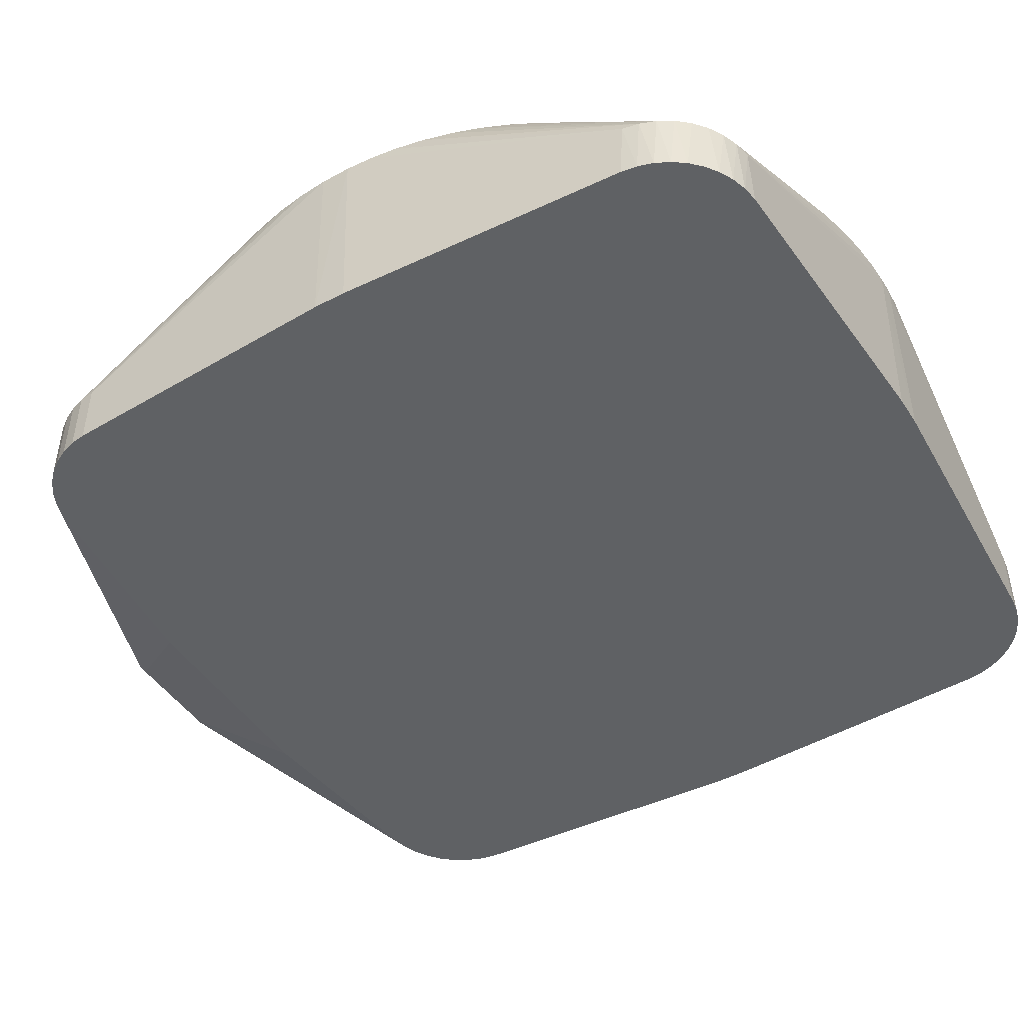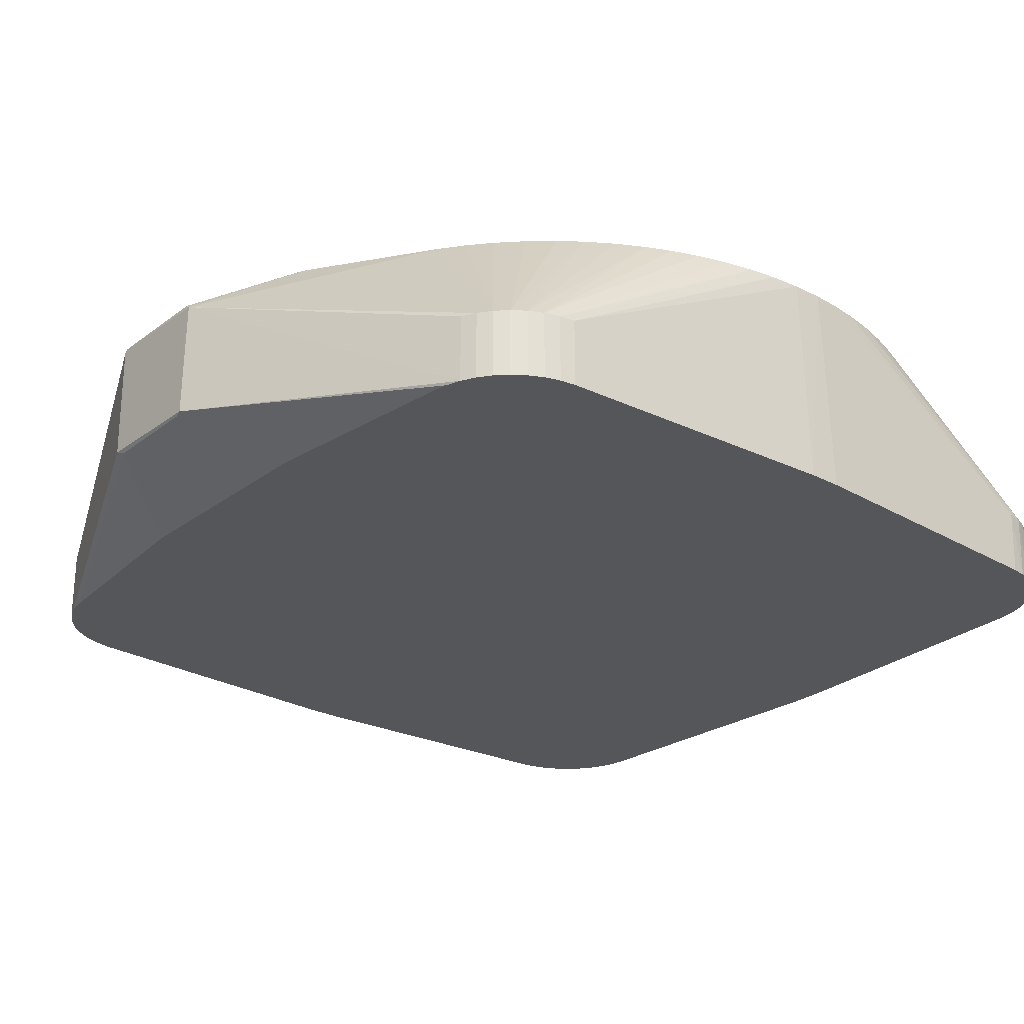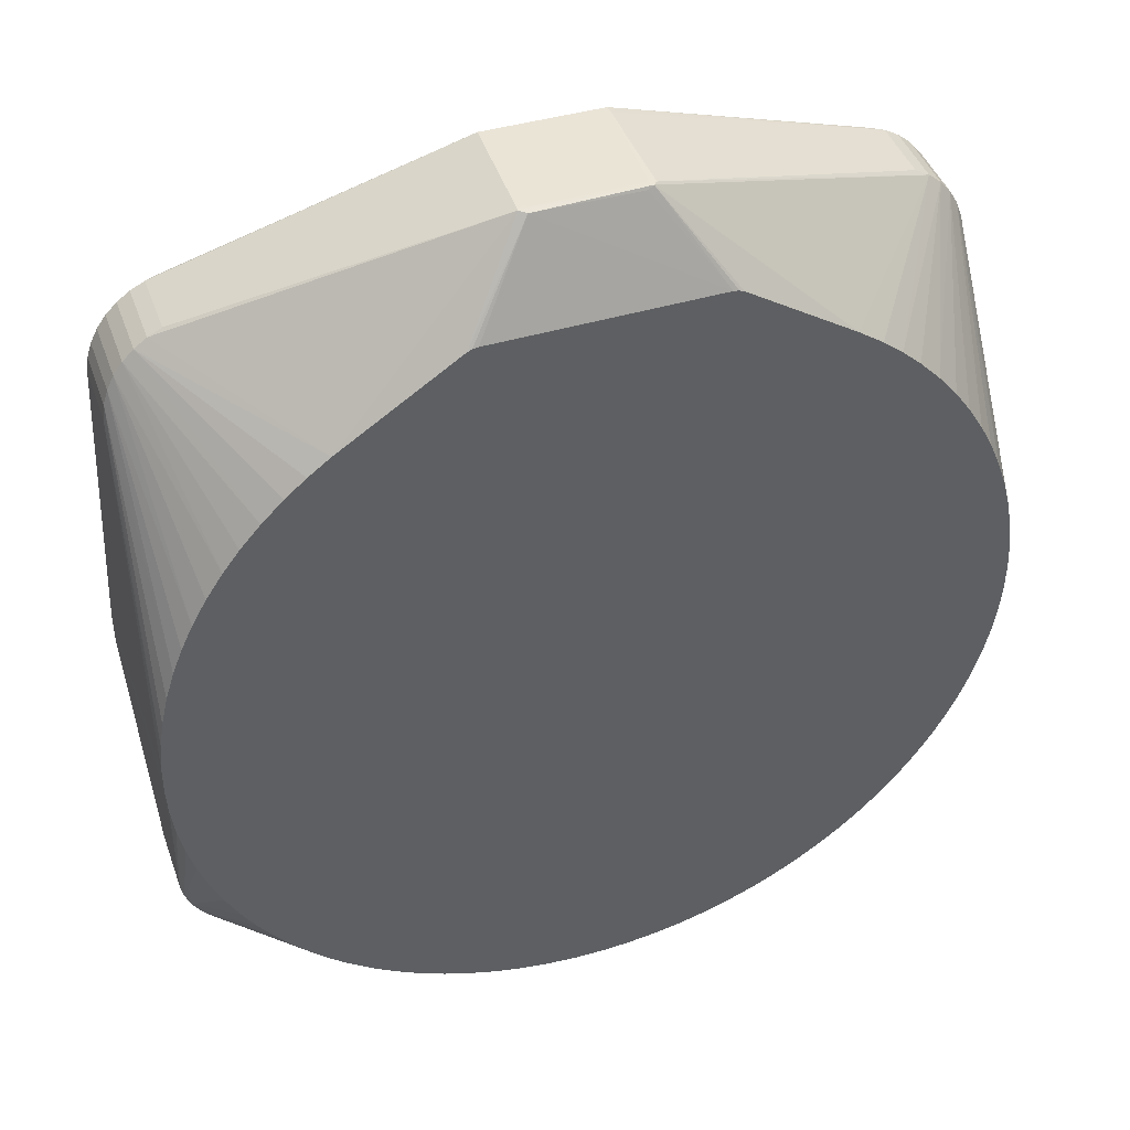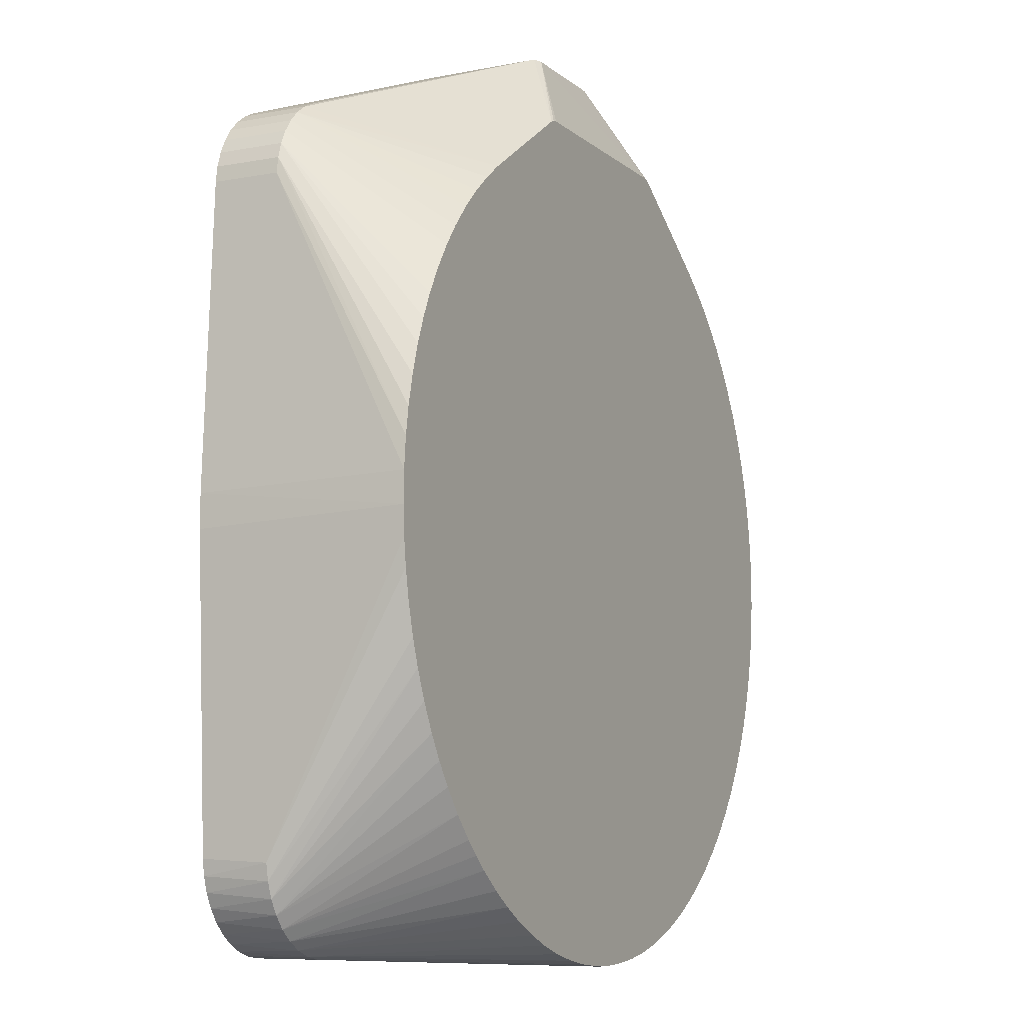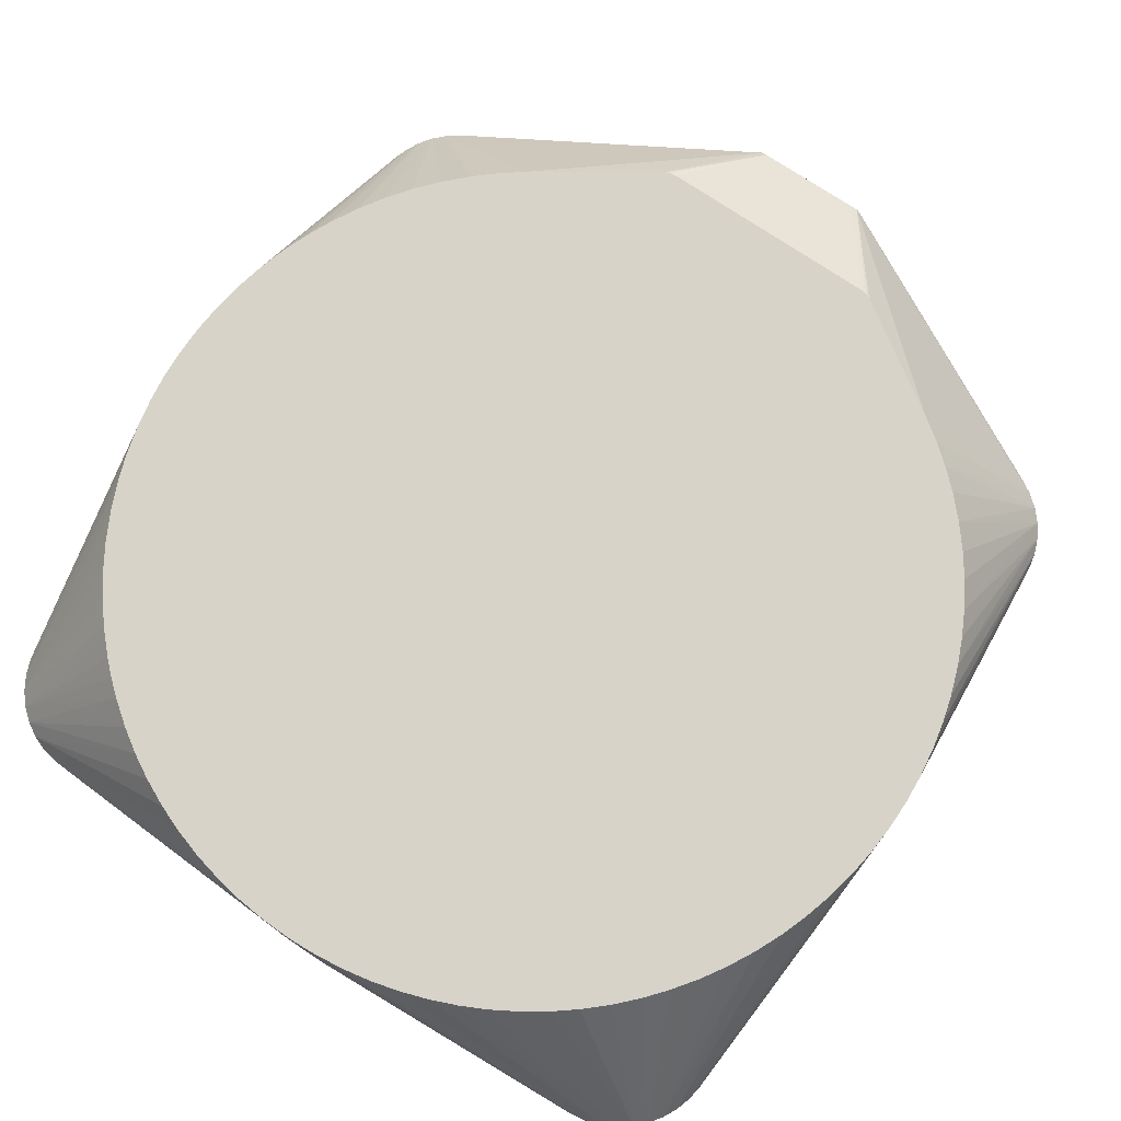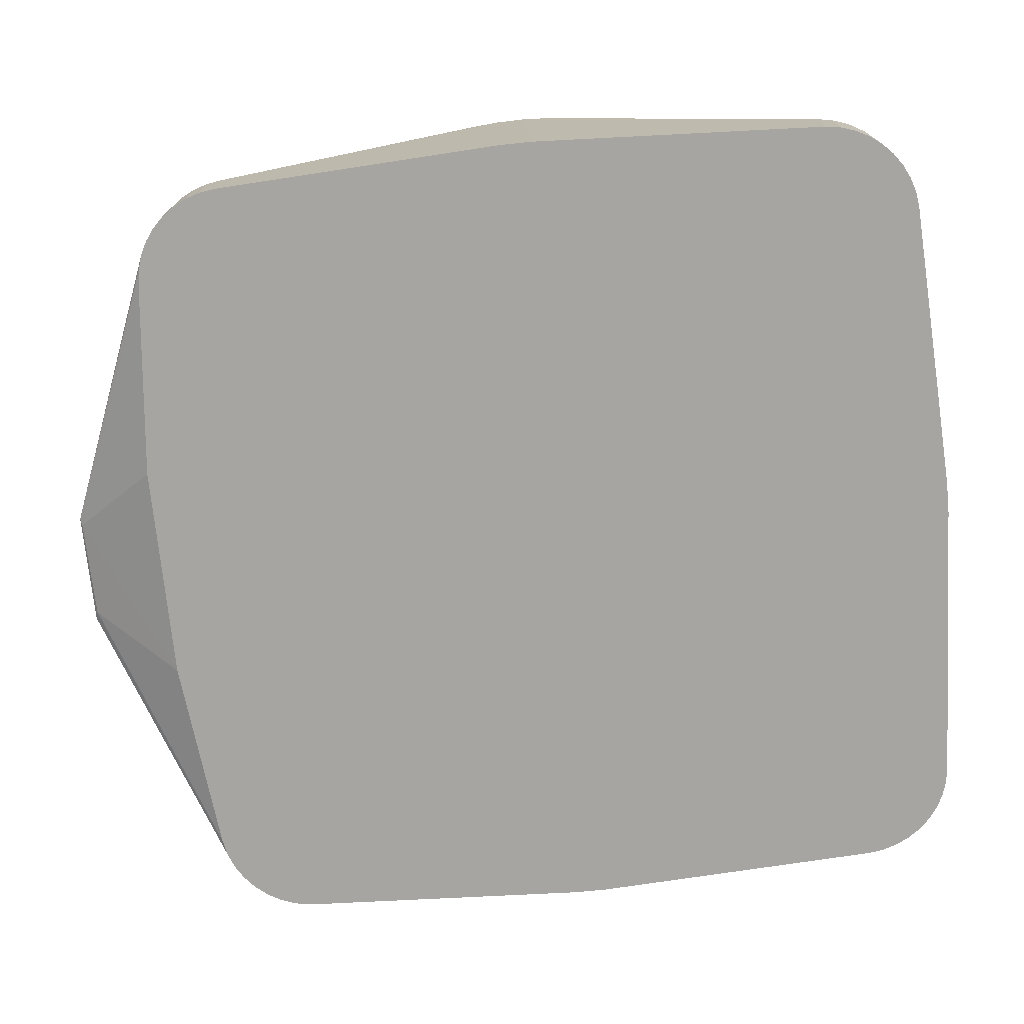
<metadata>
{"format":"obj","ext":"obj","renderer":"f3d","projection":"perspective","resolution":1024,"background":"white","views":[{"elev":-46.3,"azim":121.1,"up":"+Y"},{"elev":-25.9,"azim":49.9,"up":"+Y"},{"elev":43.9,"azim":160.7,"up":"+Z"},{"elev":-8.4,"azim":116.8,"up":"+Z"},{"elev":76.4,"azim":-146.4,"up":"+Y"},{"elev":-73.7,"azim":95.8,"up":"+Y"}]}
</metadata>
<code>
v  0.06141 0 0.07101
v  0.0107 0.02904 0.09199
v  0.01019 0.008373 0.092
v  0.02183 0.038 0.07544
v  0.009506 0.02994 0.09176
v  -0.056 0 -0.07228
v  -0.002214 0.0364 -0.07509
v  -0.002949 0 -0.07494
v  0.07494 0 0.002949
v  0.07494 0 -0.002949
v  0.07499 0.038 -0.00142
v  0.07228 0 -0.056
v  0.07223 0.012 -0.05659
v  0.07186 0 -0.05875
v  0.07228 0.012 0.056
v  0.07439 0.038 0.009508
v  0.07186 0.012 0.05875
v  0.05875 0 0.07186
v  0.06141 0.012 0.07101
v  -0.01994 0.038 0.076
v  0.01994 0.038 0.076
v  -0.01004 0.0297 0.09199
v  -0.02092 0.038 0.07586
v  0.04303 0.038 0.06142
v  0.06615 0.012 0.06812
v  0.04698 0.038 0.05847
v  0.02092 0.038 0.07586
v  0.001313 0.03161 -0.07509
v  0.002949 0 -0.07494
v  0.06976 0 -0.06389
v  0.07061 0.012 -0.06232
v  0.07101 0 -0.06141
v  0.07166 0.012 -0.05952
v  0.07313 0.038 -0.01662
v  0.06718 0.012 -0.06718
v  0.06615 0 -0.06812
v  0.06489 0.012 -0.0691
v  -0.07223 0.012 0.05659
v  -0.07468 0.038 0.006881
v  -0.07497 0.038 0.001957
v  -0.07223 0 0.05659
v  -0.07166 0.012 0.05952
v  -0.07166 0 0.05952
v  -0.07061 0.012 0.06232
v  -0.06994 0.038 0.02708
v  -0.07061 0 0.06232
v  0.009 0.008042 0.09169
v  -0.01994 0 0.076
v  0.01994 0 0.076
v  0.056 0 0.07228
v  0.07361 0.038 0.01438
v  0.07237 0.038 0.0197
v  0.07074 0.038 0.02493
v  0.07489 0.038 0.004048
v  0.07228 0 0.056
v  0.06976 0.012 0.06389
v  0.0642 0.038 0.03877
v  0.0612 0.038 0.04336
v  0.06686 0.038 0.03399
v  0.05072 0.038 0.05525
v  0.05462 0.038 0.0514
v  -0.06489 0.012 0.0691
v  -0.04156 0.038 0.06243
v  -0.046 0.038 0.05924
v  -0.009 0.03 0.0915
v  0.001018 0.03462 -0.0751
v  -0.005838 0.038 -0.07477
v  -0.0009115 0.038 -0.07499
v  -0.07228 0.012 -0.056
v  -0.07381 0.038 -0.01331
v  -0.07186 0.012 -0.05875
v  -0.07494 0 -0.002949
v  -0.07494 0 0.002949
v  0.06552 0.038 -0.0365
v  0.06801 0.038 -0.03162
v  0.07415 0.038 -0.01124
v  0.07014 0.038 -0.02657
v  0.06389 0 -0.06976
v  0.0691 0.012 -0.06489
v  0.06812 0 -0.06615
v  0.05675 0.038 -0.04903
v  0.05303 0.038 -0.05303
v  0.06017 0.038 -0.04477
v  0.06232 0.012 -0.07061
v  0.056 0 -0.07228
v  0.05659 0.012 -0.07223
v  0.05875 0 -0.07186
v  -0.07398 0.038 0.01231
v  -0.07301 0.038 0.01714
v  -0.06579 0.038 0.03601
v  -0.06801 0.038 0.03161
v  -0.07173 0.038 0.0219
v  0.07101 0.012 0.06141
v  0.07186 0 0.05875
v  0.07101 0 0.06141
v  0.06976 0 0.06389
v  0.06812 0.012 0.06615
v  0.05822 0.038 0.04729
v  0.06389 0.012 0.06976
v  -0.02183 0.038 0.07544
v  -0.04961 0.038 0.05625
v  -0.0691 0.012 0.06489
v  -0.05676 0.038 0.04903
v  -0.06018 0.038 0.04476
v  -0.06299 0.038 0.04071
v  0.0097 0.0277 0.092
v  0.0087 0.0287 0.092
v  0.009332 0.02848 0.092
v  -0.009294 0.009486 0.092
v  -0.01041 0.008584 0.092
v  -0.01612 0.038 -0.07325
v  -0.01128 0.038 -0.07415
v  -0.05875 0.012 -0.07186
v  -0.05191 0.038 -0.05413
v  -0.06615 0.012 -0.06812
v  -0.06812 0.012 -0.06615
v  -0.05535 0.038 -0.05061
v  -0.05856 0.038 -0.04686
v  -0.06182 0.038 -0.04247
v  -0.07264 0.038 -0.01865
v  -0.07452 0.038 -0.008429
v  -0.0671 0.038 -0.03351
v  -0.07101 0.012 -0.06141
v  -0.06936 0.038 -0.02853
v  -0.06447 0.038 -0.03831
v  -0.06976 0.012 -0.06389
v  0.07473 0.038 -0.00634
v  0.07173 0.038 -0.0219
v  0.06298 0.038 -0.04072
v  0.06141 0 -0.07101
v  0.04767 0.038 -0.0579
v  0.04332 0.038 -0.06122
v  0.03921 0.038 -0.06393
v  0.01487 0.038 -0.07351
v  0.05952 0.012 -0.07166
v  0.06894 0.038 0.02953
v  -0.06718 0.012 0.06718
v  -0.05303 0.038 0.05303
v  -0.01069 0.02907 0.09199
v  -0.06232 0.012 0.07061
v  0.00964 0.02806 0.092
v  -0.05952 0 0.07166
v  -0.05659 0 0.07223
v  -0.009 0.008 0.0915
v  -0.056 0.012 -0.07228
v  -0.04782 0.038 -0.05778
v  -0.04392 0.038 -0.06079
v  -0.07109 0.038 -0.02391
v  -0.07494 0.038 -0.002969
v  -0.07228 0 -0.056
v  0.05041 0.038 -0.05553
v  0.03492 0.038 -0.06637
v  0.02999 0.038 -0.06874
v  0.02019 0.038 -0.07223
v  -0.0087 0.0287 0.092
v  -0.009208 0.02858 0.092
v  -0.009634 0.02809 0.092
v  -0.06232 0 0.07061
v  -0.0105 0.01 0.092
v  0.004557 0.038 -0.07486
v  0.001414 0.03721 -0.07507
v  0.01001 0.038 -0.07433
v  -0.06141 0.012 -0.07101
v  -0.03509 0.038 -0.06628
v  -0.03066 0.038 -0.06845
v  -0.0261 0.038 -0.07031
v  -0.0209 0.038 -0.07203
v  0.02541 0.038 -0.07056
v  -0.0097 0.0277 0.092
v  -0.03983 0.038 -0.06355
v  -0.06389 0.012 -0.06976
v  0.06615 0 0.06812
v  0.06812 0 0.06615
v  0.06389 0 0.06976
v  -0.06812 0 -0.06615
v  -0.06615 0 -0.06812
v  -0.05875 0 -0.07186
v  -0.06976 0 -0.06389
v  -0.07101 0 -0.06141
v  -0.07186 0 -0.05875
v  -0.06489 0 0.0691
v  -0.06718 0 0.06718
v  -0.06141 0 -0.07101
v  -0.0691 0 0.06489
v  -0.06389 0 -0.06976
g node_shape0.018
f 1 2 3
f 4 5 2
f 6 7 8
f 9 10 11
f 10 12 11
f 11 12 13
f 13 12 14
f 15 16 17
f 18 1 3
f 19 2 1
f 20 5 21
f 22 20 23
f 22 2 5
f 24 4 2
f 24 25 26
f 27 21 5
f 27 5 4
f 28 29 8
f 7 28 8
f 30 31 32
f 33 13 14
f 33 14 32
f 33 32 31
f 33 34 13
f 35 36 37
f 38 39 40
f 38 41 42
f 43 42 41
f 42 44 45
f 44 42 46
f 43 46 42
f 47 48 49
f 49 50 47
f 18 47 50
f 47 18 3
f 51 52 17
f 51 17 16
f 17 52 53
f 16 15 54
f 54 9 11
f 54 55 9
f 54 15 55
f 56 57 58
f 57 56 59
f 25 60 26
f 60 25 61
f 62 63 64
f 62 22 63
f 5 20 65
f 65 22 5
f 22 65 20
f 66 28 7
f 7 67 68
f 69 70 71
f 72 73 40
f 73 38 40
f 73 41 38
f 74 75 31
f 76 13 34
f 77 31 75
f 77 33 31
f 36 78 37
f 79 31 30
f 79 74 31
f 36 35 80
f 80 79 30
f 80 35 79
f 81 35 82
f 83 79 81
f 81 79 35
f 37 78 84
f 85 86 87
f 29 28 85
f 85 28 86
f 88 39 38
f 42 88 38
f 88 42 89
f 90 91 44
f 91 45 44
f 42 92 89
f 92 42 45
f 17 53 93
f 93 59 56
f 93 94 17
f 93 95 94
f 93 96 95
f 93 56 96
f 97 98 61
f 97 61 25
f 58 98 97
f 97 56 58
f 19 99 2
f 99 24 2
f 24 99 25
f 100 22 23
f 100 63 22
f 101 62 64
f 102 103 104
f 102 104 105
f 102 105 90
f 102 90 44
f 106 3 2
f 107 2 22
f 107 108 2
f 3 108 107
f 109 110 3
f 111 112 113
f 114 115 116
f 114 116 117
f 116 118 117
f 118 116 119
f 120 71 70
f 69 121 70
f 122 123 124
f 125 119 126
f 126 119 116
f 126 122 125
f 126 123 122
f 11 13 127
f 127 13 76
f 33 128 34
f 77 128 33
f 129 79 83
f 79 129 74
f 130 84 78
f 131 35 37
f 131 37 132
f 84 133 37
f 133 132 37
f 134 135 86
f 86 135 87
f 135 130 87
f 84 130 135
f 93 136 59
f 136 93 53
f 137 101 138
f 137 62 101
f 137 138 103
f 102 137 103
f 139 22 62
f 62 140 139
f 141 2 108
f 141 106 2
f 141 108 3
f 106 141 3
f 142 143 110
f 144 143 48
f 110 143 144
f 47 144 48
f 144 47 3
f 3 110 144
f 145 112 67
f 145 113 112
f 145 67 7
f 7 6 145
f 146 147 115
f 146 115 114
f 123 148 124
f 148 123 71
f 71 120 148
f 149 72 40
f 149 121 69
f 149 150 72
f 149 69 150
f 35 151 82
f 131 151 35
f 152 84 153
f 152 133 84
f 154 135 134
f 155 107 22
f 155 22 156
f 107 155 3
f 155 156 3
f 157 22 139
f 157 156 22
f 157 109 3
f 3 156 157
f 139 158 159
f 158 139 140
f 158 110 159
f 158 142 110
f 68 160 161
f 161 7 68
f 161 66 7
f 161 160 86
f 161 86 28
f 28 66 161
f 162 134 86
f 162 86 160
f 163 164 165
f 165 166 163
f 111 113 167
f 163 167 113
f 167 163 166
f 154 168 135
f 84 168 153
f 135 168 84
f 169 139 159
f 169 157 139
f 159 110 169
f 110 109 169
f 109 157 169
f 147 170 171
f 171 115 147
f 170 164 171
f 164 163 171
f 15 94 55
f 17 94 15
f 97 172 173
f 25 172 97
f 97 173 96
f 97 96 56
f 99 174 172
f 99 172 25
f 99 1 174
f 99 19 1
f 175 116 176
f 176 116 115
f 145 6 177
f 145 177 113
f 178 116 175
f 178 126 116
f 178 123 126
f 178 179 123
f 150 69 180
f 180 69 71
f 179 180 123
f 71 123 180
f 181 62 182
f 137 182 62
f 158 62 181
f 158 140 62
f 163 177 183
f 163 113 177
f 168 76 34
f 168 61 98
f 168 51 16
f 168 162 160
f 121 168 70
f 168 154 134
f 168 57 59
f 91 168 45
f 20 168 23
f 138 168 103
f 104 168 105
f 168 4 24
f 168 119 125
f 168 27 4
f 168 118 119
f 81 168 83
f 168 133 152
f 168 132 133
f 54 168 16
f 168 60 61
f 168 20 21
f 168 24 26
f 21 27 168
f 168 92 45
f 168 67 112
f 101 168 138
f 168 127 76
f 168 128 77
f 168 131 132
f 168 63 100
f 168 90 105
f 168 40 39
f 88 168 39
f 52 51 168
f 168 53 52
f 168 54 11
f 57 168 58
f 60 168 26
f 168 98 58
f 168 64 63
f 168 68 67
f 168 170 147
f 168 120 70
f 168 75 74
f 122 168 125
f 168 77 75
f 168 81 82
f 168 74 129
f 168 136 53
f 168 104 103
f 168 88 89
f 168 91 90
f 92 168 89
f 168 100 23
f 168 101 64
f 168 112 111
f 168 114 117
f 168 146 114
f 118 168 117
f 168 164 170
f 168 148 120
f 168 122 124
f 127 168 11
f 128 168 34
f 168 129 83
f 149 168 121
f 168 151 131
f 136 168 59
f 168 160 68
f 168 166 165
f 147 146 168
f 168 165 164
f 148 168 124
f 168 149 40
f 151 168 82
f 168 152 153
f 168 167 166
f 162 168 134
f 167 168 111
f 184 32 14
f 184 173 172
f 9 55 184
f 41 73 184
f 143 142 184
f 36 80 184
f 184 18 50
f 55 94 184
f 12 10 184
f 8 29 184
f 184 14 12
f 46 43 184
f 184 50 49
f 184 6 8
f 176 185 184
f 184 10 9
f 184 72 150
f 184 73 72
f 48 184 49
f 29 85 184
f 184 1 18
f 94 95 184
f 184 48 143
f 172 174 184
f 30 32 184
f 184 78 36
f 184 180 179
f 184 95 96
f 96 173 184
f 184 174 1
f 179 178 184
f 184 80 30
f 184 85 87
f 184 43 41
f 184 130 78
f 175 176 184
f 183 177 184
f 87 130 184
f 142 158 184
f 184 185 183
f 184 177 6
f 184 178 175
f 150 180 184
f 181 182 184
f 184 158 181
f 44 46 184
f 184 102 44
f 184 182 137
f 184 137 102
f 171 176 115
f 171 185 176
f 171 183 185
f 171 163 183

</code>
